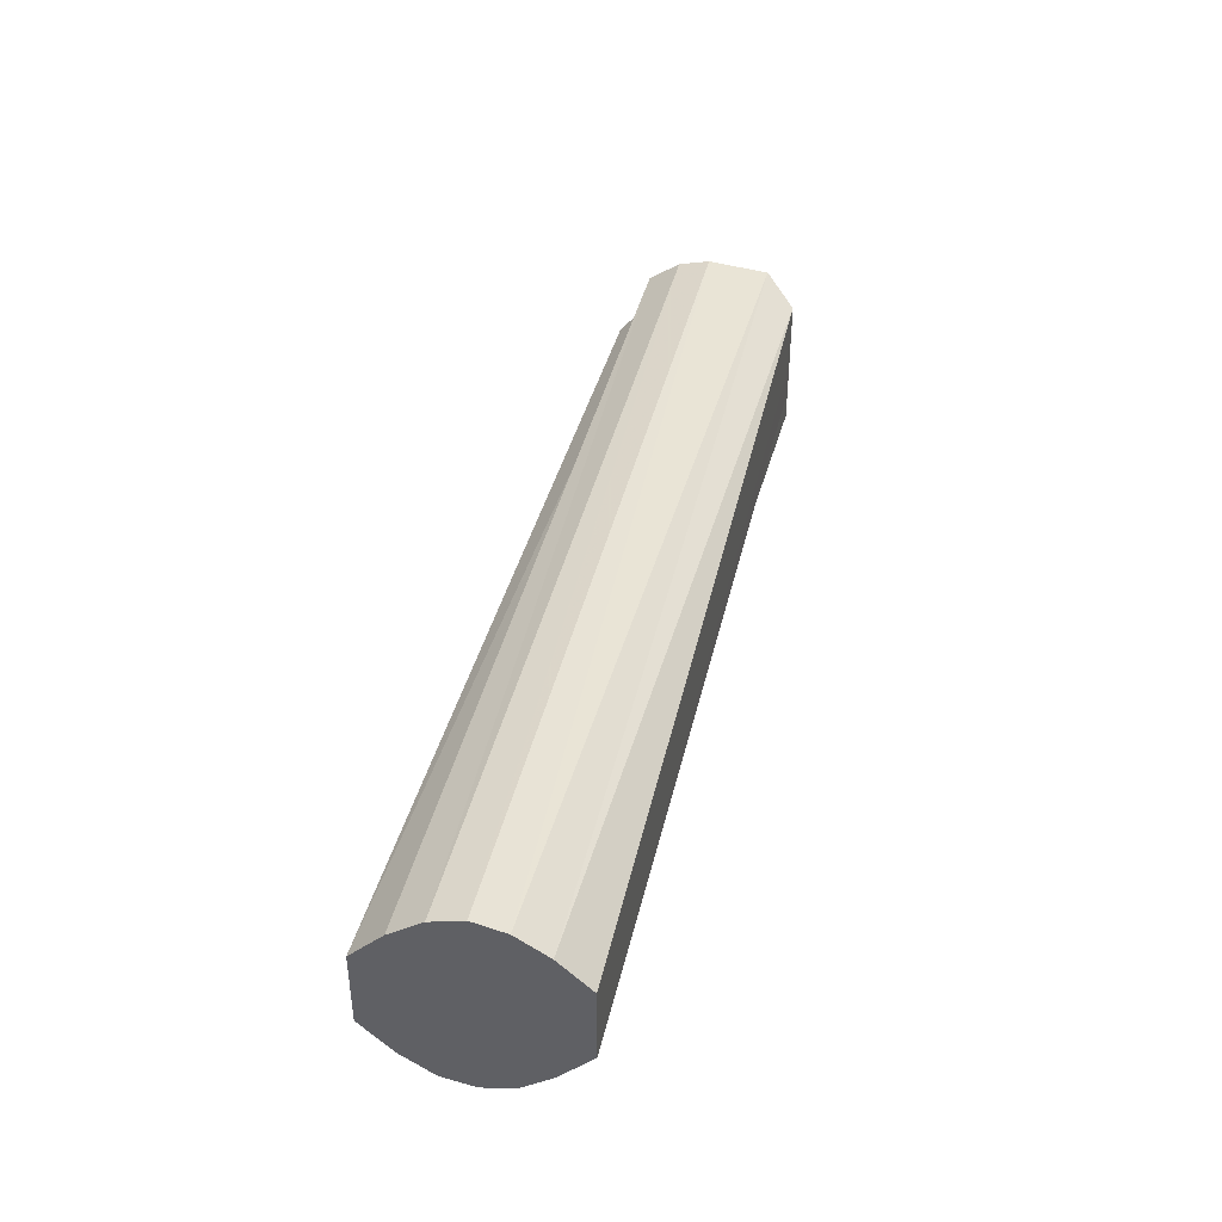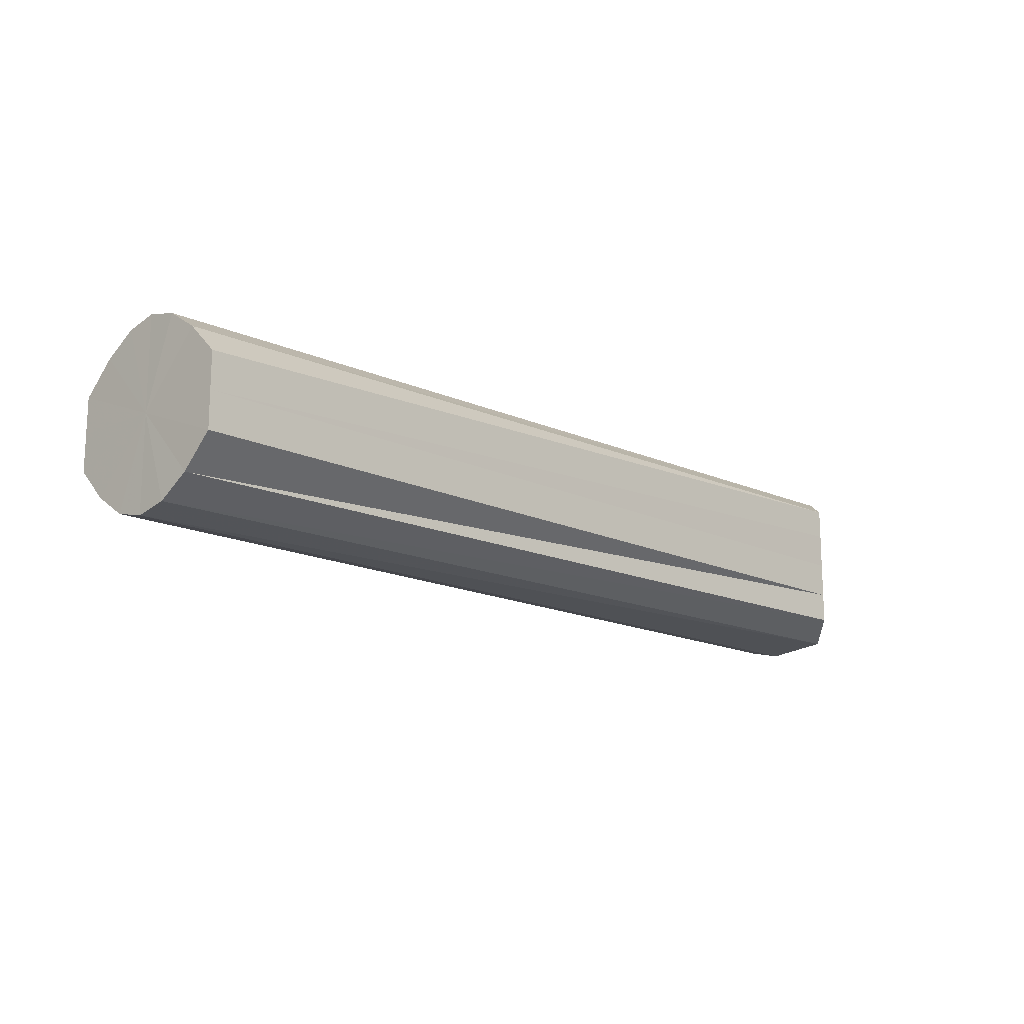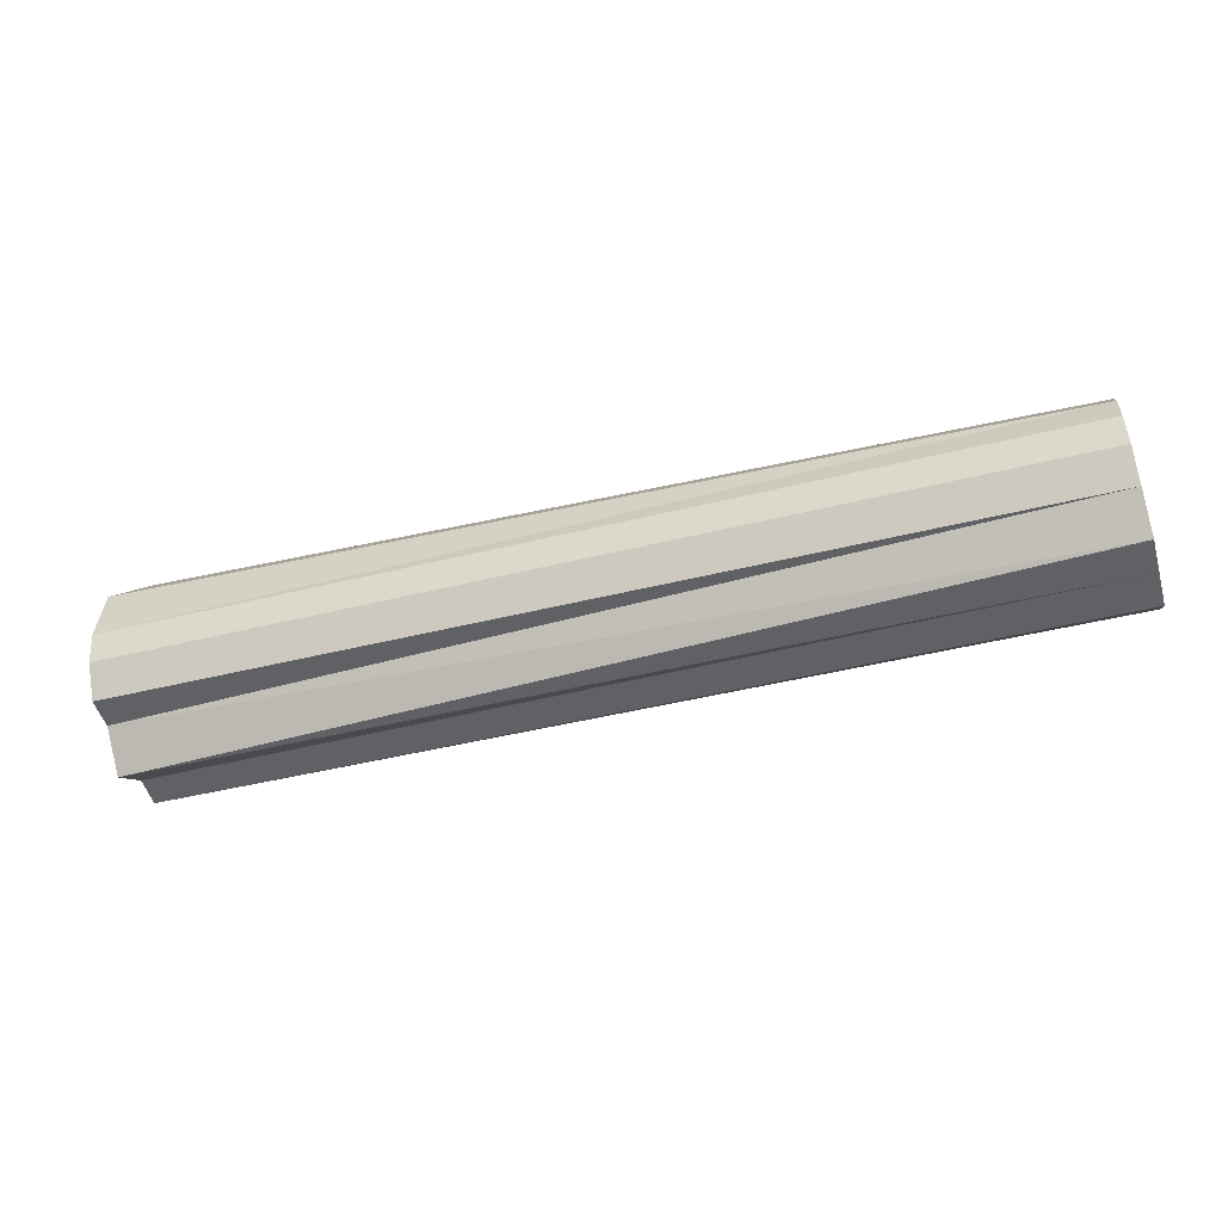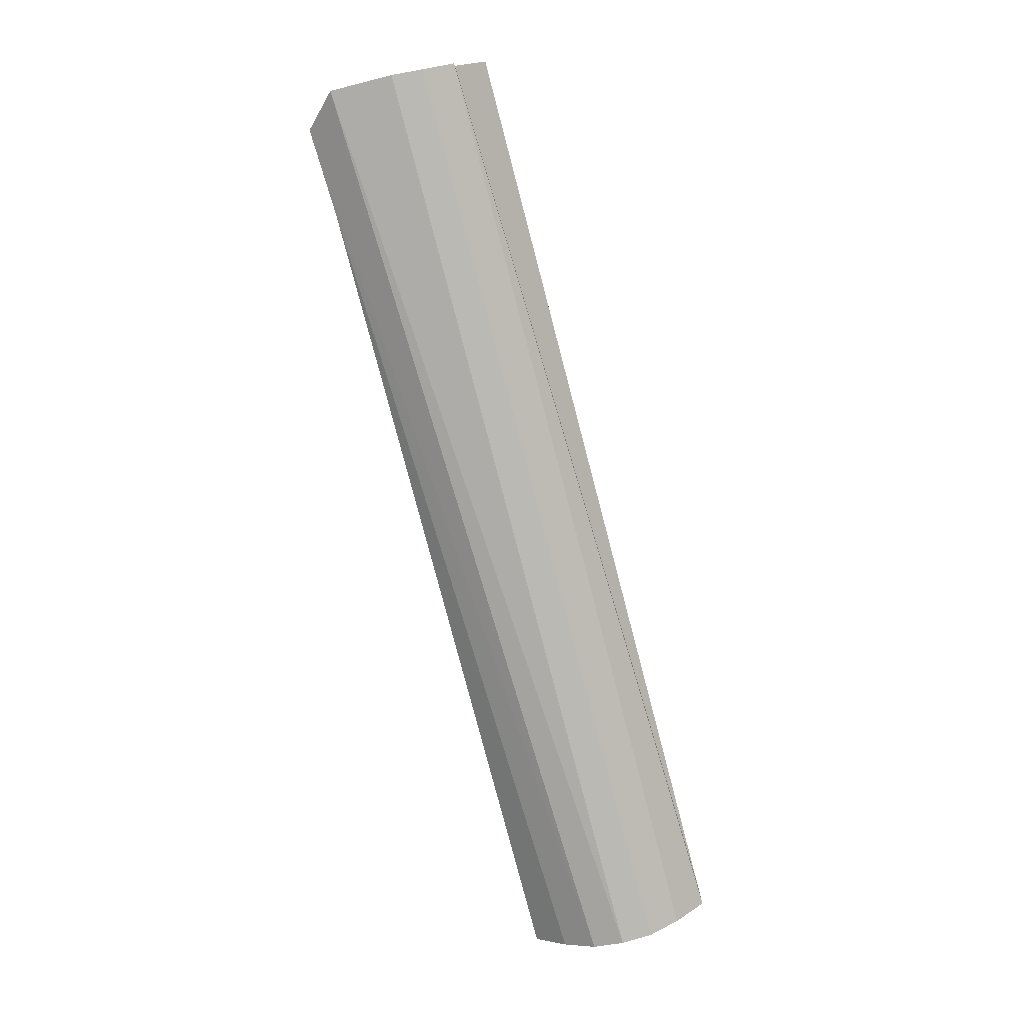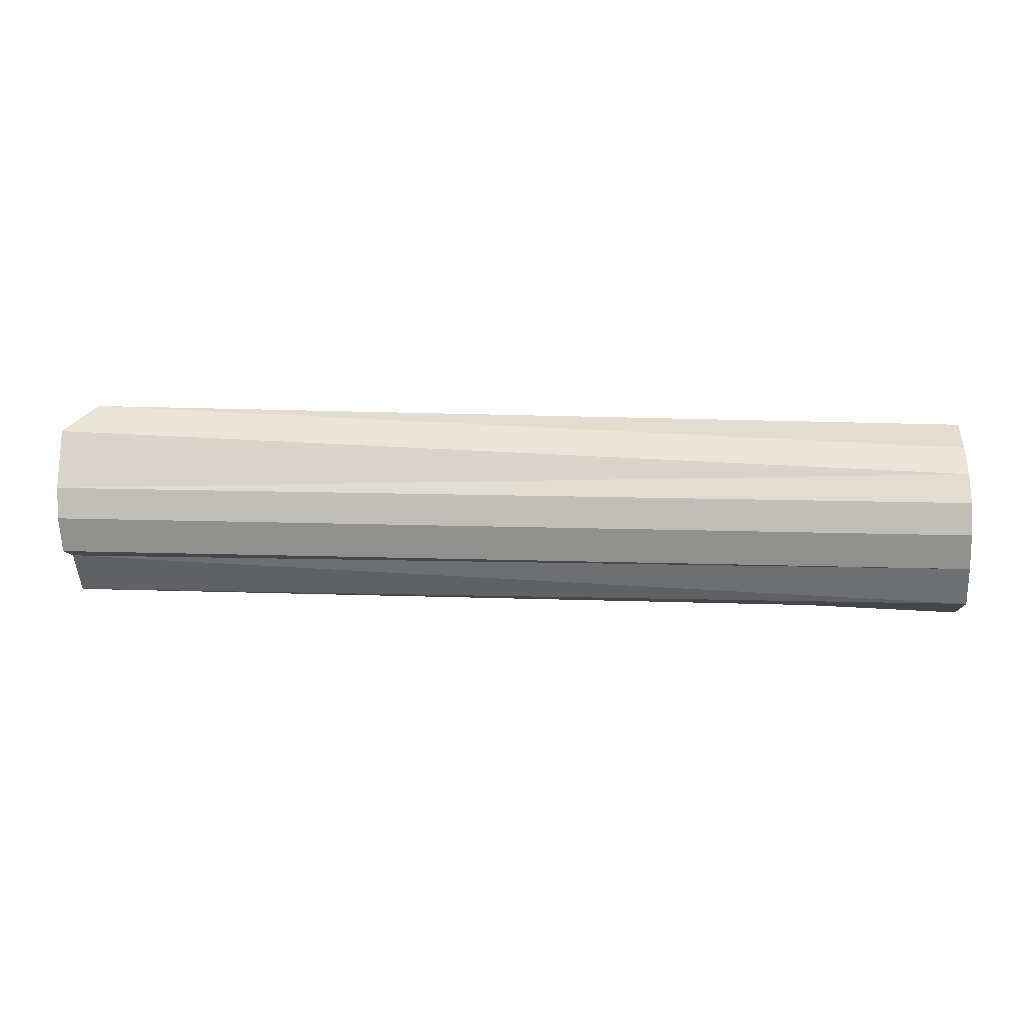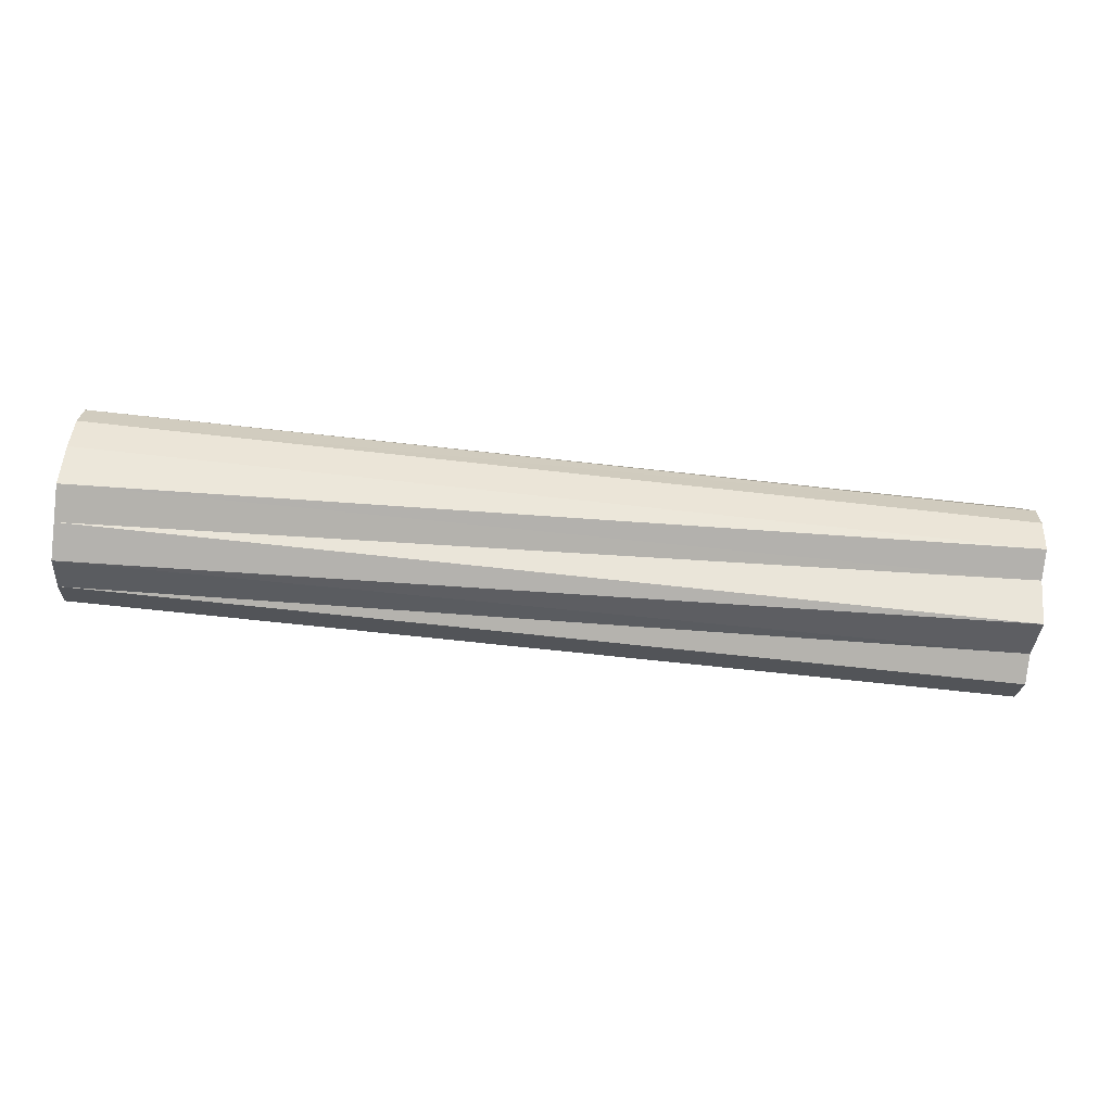
<metadata>
{"format":"obj","ext":"obj","renderer":"f3d","projection":"perspective","resolution":1024,"background":"white","views":[{"elev":39.9,"azim":100.7,"up":"+Z"},{"elev":-15.4,"azim":132.8,"up":"+Z"},{"elev":-50.1,"azim":16.4,"up":"+Y"},{"elev":-80.0,"azim":-77.2,"up":"+Z"},{"elev":-10.2,"azim":4.8,"up":"+Y"},{"elev":-79.6,"azim":173.6,"up":"+Y"}]}
</metadata>
<code>
o 21988
v 2225 1865 10.96
v 2225 1865 10.96
v 2226 1865 10.96
v 2225 1865 10.95
v 2226 1865 10.96
v 2225 1865 10.96
v 2226 1865 10.96
v 2225 1865 10.95
v 2226 1865 10.95
v 2225 1865 10.94
v 2226 1865 10.95
v 2225 1865 10.93
v 2226 1865 10.94
v 2225 1865 10.92
v 2226 1865 10.93
v 2225 1865 10.91
v 2226 1865 10.92
v 2225 1865 10.9
v 2226 1865 10.91
v 2225 1865 10.9
v 2226 1865 10.9
v 2225 1865 10.9
v 2226 1865 10.9
v 2225 1865 10.91
v 2226 1865 10.9
v 2226 1865 10.96
v 2225 1865 10.96
v 2226 1865 10.96
v 2225 1865 10.95
v 2226 1865 10.95
v 2226 1865 10.96
v 2225 1865 10.96
v 2226 1865 10.95
v 2225 1865 10.96
v 2225 1865 10.94
v 2226 1865 10.94
v 2225 1865 10.93
v 2226 1865 10.93
v 2225 1865 10.92
v 2226 1865 10.92
v 2225 1865 10.91
v 2226 1865 10.91
v 2225 1865 10.9
v 2226 1865 10.9
v 2225 1865 10.9
v 2226 1865 10.9
v 2225 1865 10.9
v 2226 1865 10.9
v 2225 1865 10.91
v 2226 1865 10.91
v 2225 1865 10.92
v 2226 1865 10.91
v 2226 1865 10.92
v 2225 1865 10.93
v 2225 1865 10.93
v 2226 1865 10.93
v 2226 1865 10.92
v 2225 1865 10.94
v 2226 1865 10.93
v 2226 1865 10.94
v 2225 1865 10.95
v 2226 1865 10.94
v 2225 1865 10.91
v 2225 1865 10.9
v 2225 1865 10.9
v 2225 1865 10.9
v 2225 1865 10.91
v 2225 1865 10.92
v 2225 1865 10.93
v 2225 1865 10.94
v 2225 1865 10.95
v 2225 1865 10.96
v 2225 1865 10.96
v 2225 1865 10.96
v 2225 1865 10.95
v 2226 1865 10.93
v 2226 1865 10.96
v 2226 1865 10.96
v 2226 1865 10.96
v 2226 1865 10.95
v 2226 1865 10.95
v 2226 1865 10.94
v 2226 1865 10.94
v 2226 1865 10.93
v 2226 1865 10.93
v 2226 1865 10.92
v 2226 1865 10.92
v 2226 1865 10.91
v 2226 1865 10.91
v 2226 1865 10.9
v 2226 1865 10.9
v 2226 1865 10.9
f 1 2 3
f 2 4 5
f 6 1 7
f 8 6 9
f 4 10 11
f 10 12 13
f 12 14 15
f 14 16 17
f 16 18 19
f 18 20 21
f 20 22 23
f 22 24 25
f 26 27 28
f 28 29 30
f 31 32 26
f 33 34 31
f 30 35 36
f 36 37 38
f 38 39 40
f 40 41 42
f 42 43 44
f 44 45 46
f 46 47 48
f 48 49 50
f 49 51 52
f 50 51 53
f 54 51 49
f 53 55 56
f 51 55 57
f 54 55 51
f 55 58 59
f 54 58 55
f 56 58 60
f 60 61 33
f 58 61 62
f 54 61 58
f 54 63 64
f 54 64 65
f 54 65 66
f 54 66 67
f 54 67 68
f 54 68 69
f 54 69 70
f 54 70 71
f 54 71 72
f 54 72 73
f 54 73 74
f 54 74 75
f 76 77 78
f 76 79 77
f 76 78 80
f 76 81 79
f 76 80 82
f 76 83 81
f 76 82 84
f 76 85 83
f 76 84 86
f 76 87 85
f 76 86 88
f 76 89 87
f 76 88 90
f 76 91 89
f 76 90 92
f 76 92 91

</code>
